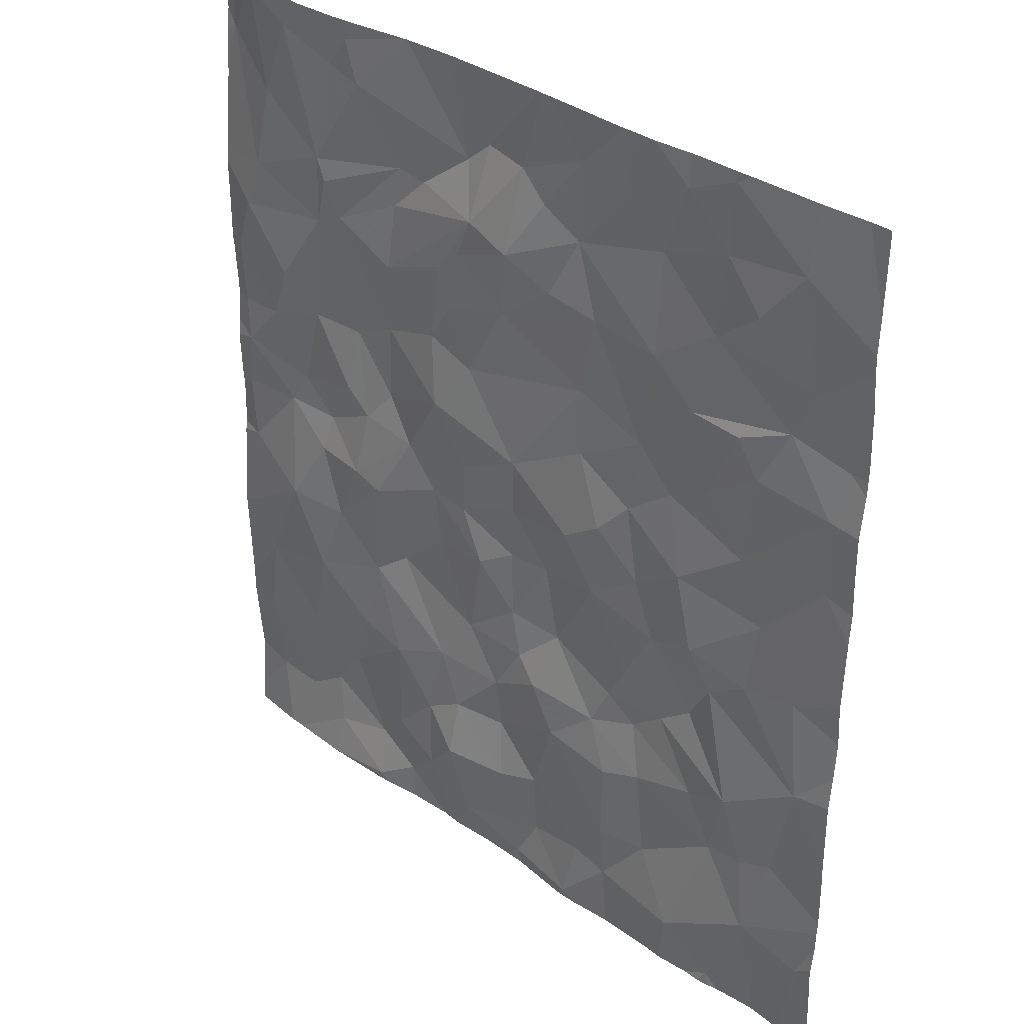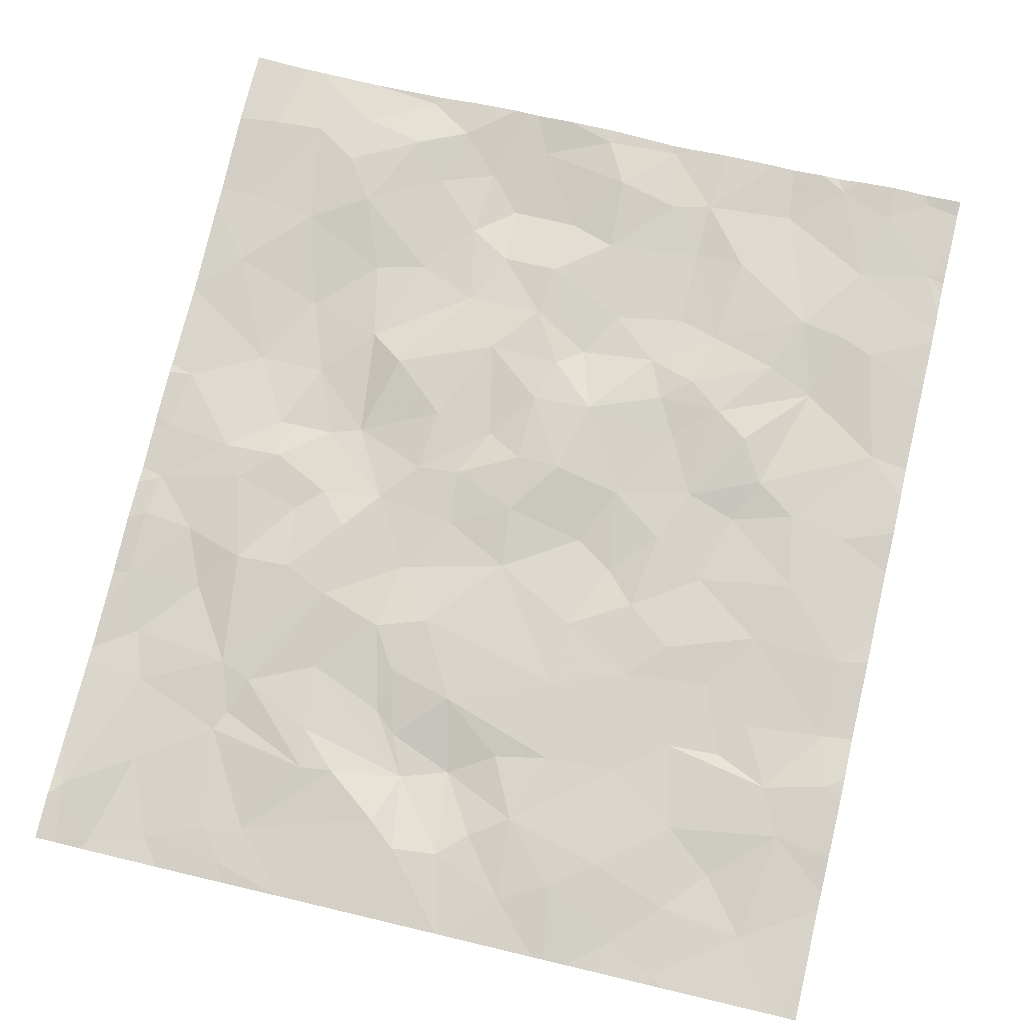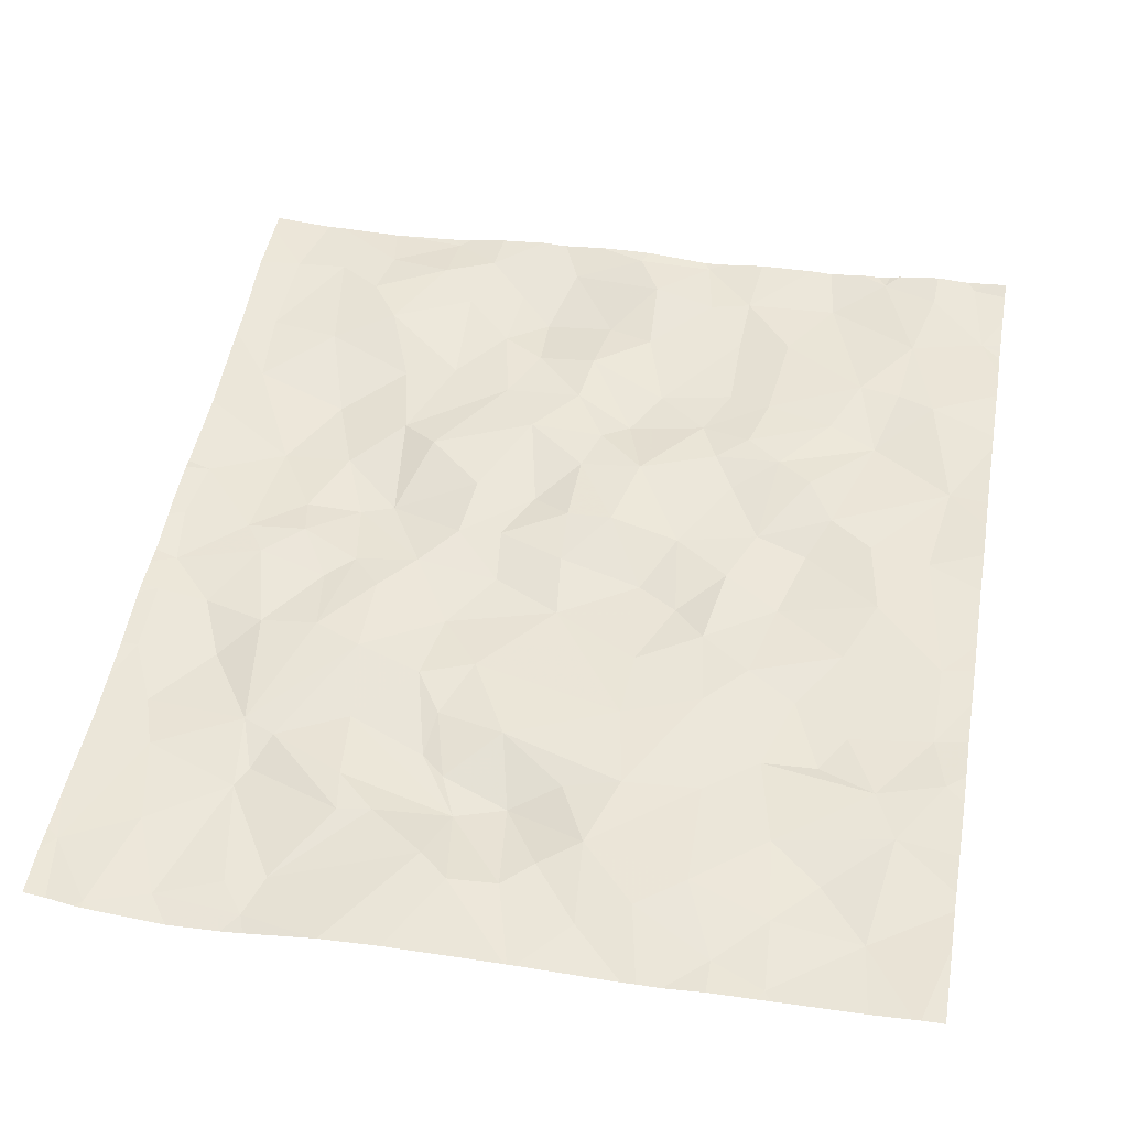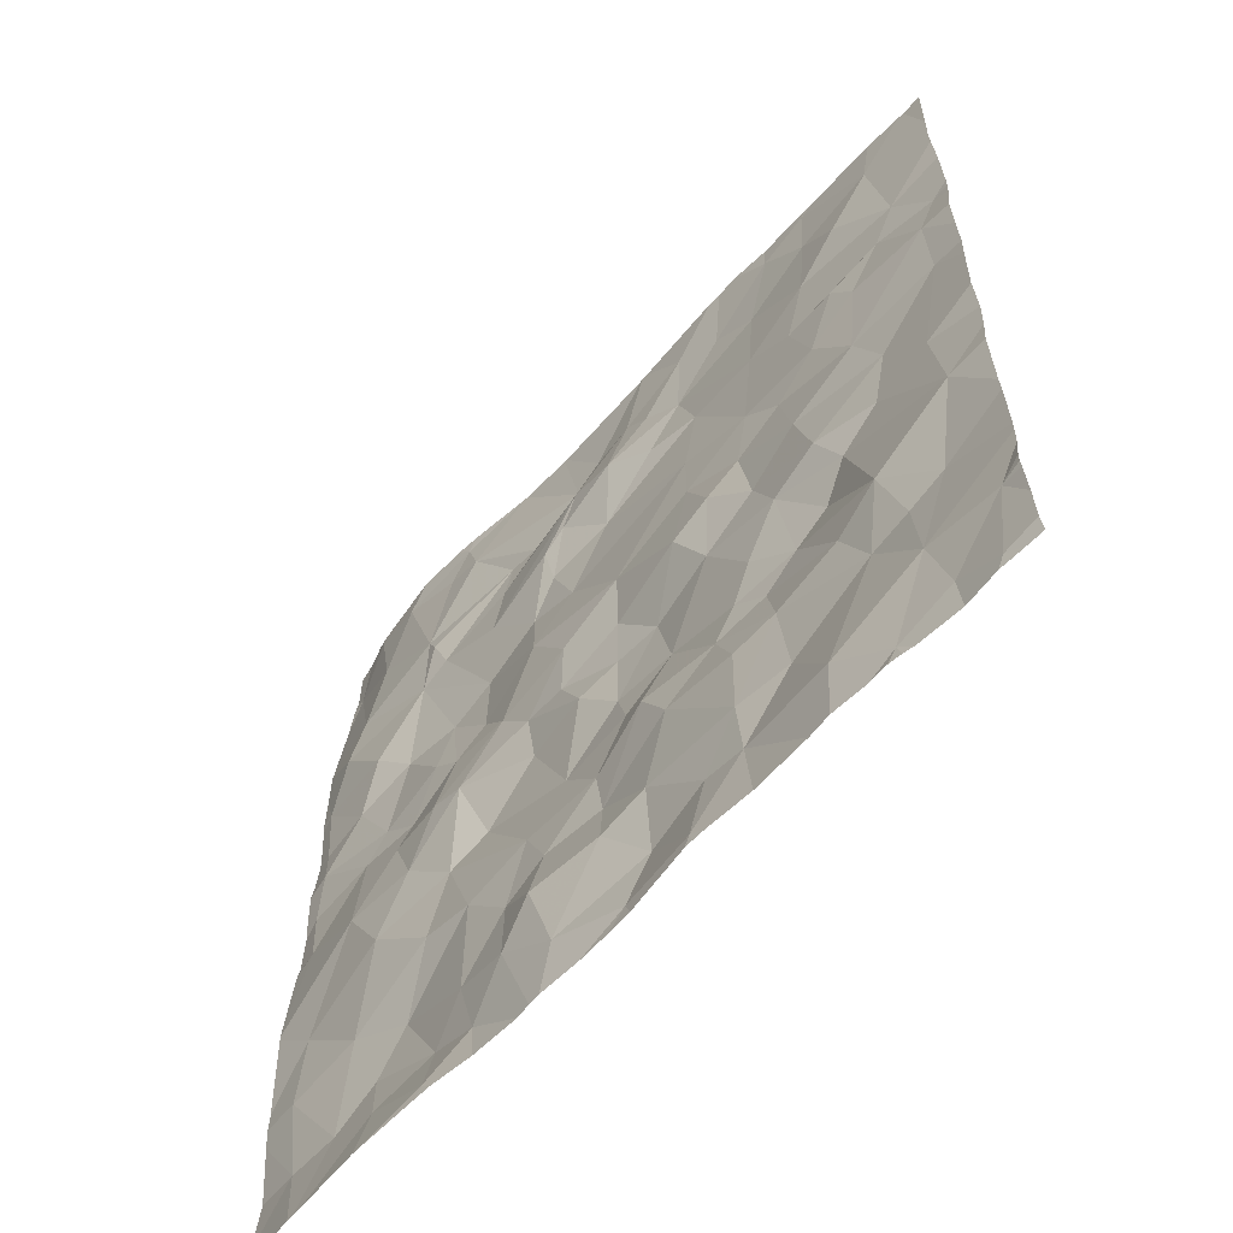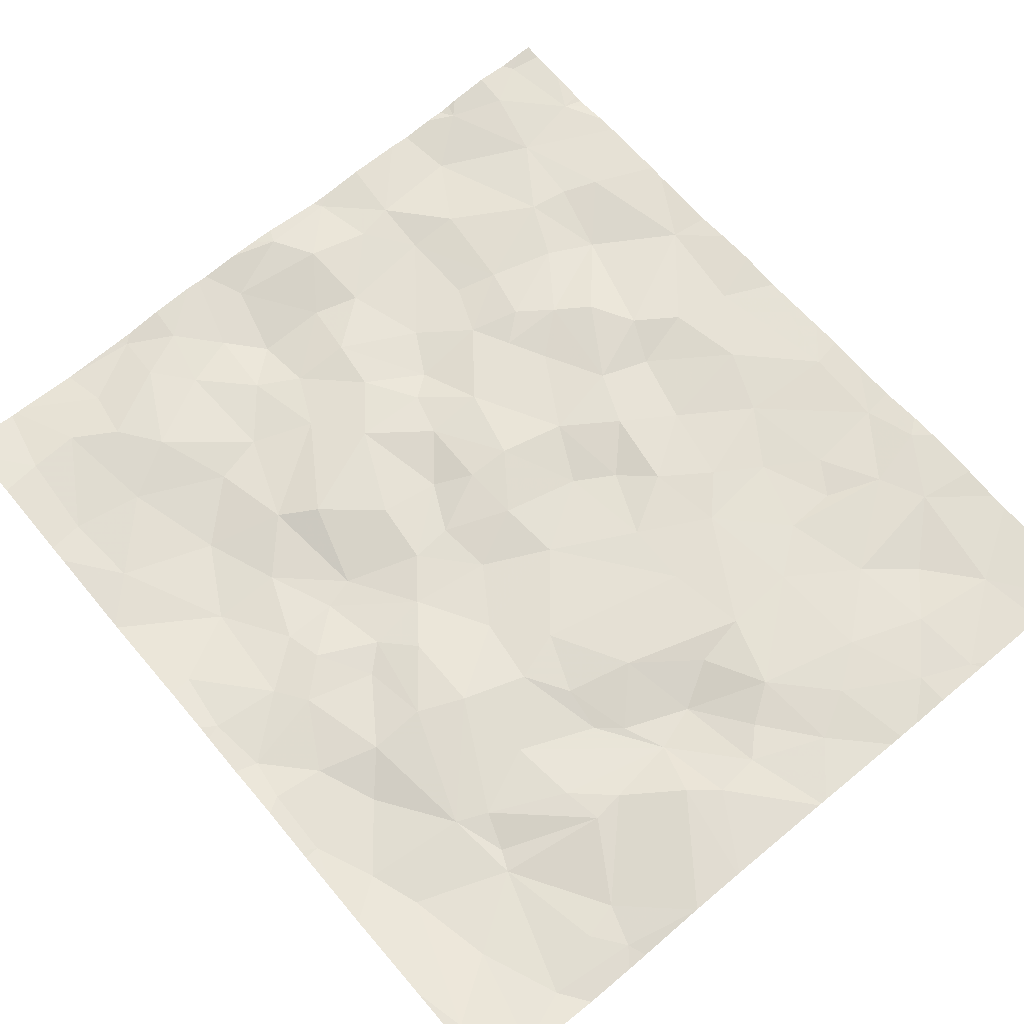
<metadata>
{"format":"obj","ext":"obj","renderer":"f3d","projection":"perspective","resolution":1024,"background":"white","views":[{"elev":34.4,"azim":-134.6,"up":"+Y"},{"elev":77.4,"azim":-166.7,"up":"+Z"},{"elev":50.4,"azim":-170.1,"up":"+Z"},{"elev":-62.3,"azim":-130.0,"up":"+Y"},{"elev":64.7,"azim":140.2,"up":"+Z"}]}
</metadata>
<code>
v -40.25 52.67 -1.56
v -40.48 52.7 -1.542
v -40.48 52.24 -1.537
v -40.48 56.38 -1.483
v -40.36 51.33 -1.552
v -40.48 51.31 -1.557
v -40.48 51.1 -1.545
v -40.48 52.91 -1.521
v -40.48 55.93 -1.496
v -38.21 53.22 -1.541
v -37.96 53.57 -1.582
v -38.46 53.66 -1.642
v -38.89 54.02 -1.566
v -38.7 53.81 -1.618
v -38.51 54.24 -1.582
v -38.5 50.82 -1.653
v -38.81 51.16 -1.61
v -39.45 55.4 -1.535
v -39.03 55.11 -1.551
v -39.04 55.74 -1.511
v -38.32 52.77 -1.551
v -38.2 52.37 -1.644
v -38.03 52.5 -1.601
v -38.95 54.49 -1.549
v -39.34 54.88 -1.555
v -39.48 54.42 -1.556
v -38.21 51.58 -1.637
v -38.8 51.52 -1.629
v -38.57 51.21 -1.614
v -38.47 56.09 -1.557
v -38.43 55.58 -1.537
v -38.2 55.74 -1.576
v -37.28 54.53 -1.61
v -36.95 54.89 -1.649
v -37.42 55.08 -1.664
v -38 53.95 -1.626
v -38.63 53.3 -1.585
v -39.11 53.2 -1.569
v -38.91 52.82 -1.576
v -39.62 51.85 -1.54
v -39.87 51.89 -1.54
v -39.92 51.42 -1.564
v -36.3 51.37 -1.647
v -36.49 51.63 -1.634
v -36.74 51.14 -1.637
v -38.97 53.54 -1.562
v -39.3 53.75 -1.576
v -39.19 54.25 -1.538
v -36.31 52.42 -1.754
v -36.05 52.88 -1.755
v -36.47 52.89 -1.716
v -37.62 51.01 -1.679
v -37.93 51.49 -1.667
v -38.19 51.13 -1.589
v -39.69 50.85 -1.579
v -39.37 51.11 -1.634
v -38.49 54.65 -1.564
v -39.66 54.86 -1.554
v -39.05 52.09 -1.579
v -38.8 52.01 -1.621
v -37.03 55.56 -1.6
v -36.39 55.44 -1.702
v -36.74 56.03 -1.668
v -37.29 51.24 -1.706
v -37.51 51.47 -1.732
v -37.56 55.79 -1.55
v -37.67 55.46 -1.655
v -37.23 55.54 -1.59
v -36.98 52.01 -1.69
v -36.67 52.09 -1.698
v -38.66 52.33 -1.591
v -38.36 52.08 -1.64
v -38.02 55.9 -1.571
v -36.84 53.24 -1.706
v -37.29 53.42 -1.624
v -37.33 53.03 -1.606
v -37.52 51.83 -1.659
v -36.04 54.53 -1.727
v -35.89 54.17 -1.692
v -35.57 54.56 -1.698
v -35.73 54.91 -1.735
v -36.26 54.29 -1.654
v -36.34 54.99 -1.674
v -35.73 52.24 -1.709
v -35.7 51.75 -1.718
v -37.26 51.68 -1.674
v -35.57 53.51 -1.685
v -35.99 53.56 -1.672
v -35.62 53.12 -1.7
v -36.12 53.75 -1.655
v -36.99 55.31 -1.616
v -35.73 51.21 -1.682
v -36.77 50.81 -1.709
v -37.05 51 -1.657
v -35.94 55.75 -1.696
v -36.13 56.22 -1.699
v -36.36 51.05 -1.686
v -36.04 51.2 -1.673
v -36.89 54.41 -1.595
v -36.6 54.28 -1.61
v -35.61 53.87 -1.7
v -36.66 56.28 -1.668
v -40.29 54.59 -1.516
v -39.72 54.06 -1.531
v -39.8 54.64 -1.541
v -39.11 51.53 -1.578
v -40.02 50.98 -1.546
v -40.28 50.82 -1.55
v -37.95 52.78 -1.577
v -40.09 51.98 -1.525
v -40.48 51.79 -1.528
v -40.38 54.91 -1.471
v -39.99 55.01 -1.508
v -40.13 55.3 -1.497
v -38.76 55.94 -1.523
v -39.23 56.2 -1.546
v -40.29 54.09 -1.495
v -39.42 53.3 -1.588
v -38.04 50.85 -1.615
v -39.51 55.9 -1.533
v -39.75 55.64 -1.554
v -39.55 53.02 -1.53
v -37.87 51.85 -1.607
v -37.83 52.17 -1.612
v -40.16 53.28 -1.531
v -39.8 53.2 -1.533
v -39.88 53.67 -1.513
v -37.09 53.67 -1.639
v -37.35 54.1 -1.658
v -37.59 53.74 -1.646
v -37.36 52.17 -1.645
v -38.78 52.59 -1.561
v -39.75 52.33 -1.594
v -39.38 52.75 -1.508
v -39.17 52.6 -1.526
v -37.74 55.94 -1.546
v -36.89 53.93 -1.606
v -37.71 53.08 -1.628
v -37.94 53.21 -1.567
v -37.96 55.37 -1.665
v -39.53 56.34 -1.53
v -40.48 51.58 -1.538
v -40.48 51.42 -1.559
v -37.6 54.43 -1.601
v -37.85 54.91 -1.574
v -38.58 55.14 -1.549
v -40.48 50.86 -1.543
v -40.03 55.98 -1.534
v -40.48 55.69 -1.506
v -38.25 55.2 -1.589
v -36.96 51.37 -1.675
v -39.46 52.21 -1.562
v -36.77 52.57 -1.667
v -36.99 52.73 -1.609
v -36.3 53.31 -1.694
v -36.35 53.55 -1.643
v -36.64 53.3 -1.714
v -35.55 56.02 -1.601
v -35.79 56.35 -1.659
v -36.13 51.84 -1.688
v -36.51 56.09 -1.671
v -35.57 54.14 -1.677
v -36.55 53.87 -1.665
v -36.71 53.72 -1.654
v -35.83 55.23 -1.719
v -37.58 52.49 -1.594
v -37.45 54.8 -1.619
v -36.53 55.08 -1.669
v -37.55 53.39 -1.62
v -37.56 55.21 -1.654
v -36.45 55.31 -1.706
v -40.48 53.16 -1.505
v -40.48 51.36 -1.562
v -38.96 52.44 -1.537
v -40.48 51.71 -1.533
v -40.48 54.57 -1.506
v -40.48 54.83 -1.474
v -40.48 54.93 -1.469
v -40.48 55.01 -1.468
v -40.48 53.43 -1.523
v -40.48 54.3 -1.502
v -40.48 55.36 -1.479
v -40.48 52.15 -1.532
v -40.48 54.06 -1.492
v -40.48 55.58 -1.5
v -40.48 53.87 -1.504
v -35.47 50.89 -1.693
v -35.47 53.94 -1.674
v -35.47 56.32 -1.584
v -35.47 56.11 -1.586
v -35.47 53.83 -1.688
v -35.47 52.49 -1.725
v -35.47 53.15 -1.677
v -35.47 52.57 -1.724
v -35.47 52.52 -1.727
v -35.47 51.65 -1.698
v -35.47 51.25 -1.665
v -35.47 54.52 -1.676
v -35.47 55.95 -1.603
v -35.47 54.13 -1.662
v -35.47 54.84 -1.678
v -35.47 54.57 -1.681
v -35.47 53.54 -1.678
v -35.47 54.2 -1.659
v -35.47 55.69 -1.621
v -35.47 51.78 -1.707
v -35.47 51.9 -1.705
v -35.47 53.09 -1.689
v -35.47 53.45 -1.671
v -35.47 55.1 -1.679
v -35.47 55.2 -1.67
v -35.93 50.76 -1.729
v -36.33 50.76 -1.734
v -38.6 50.76 -1.643
v -38.51 50.76 -1.648
v -39.32 50.76 -1.614
v -39.64 50.76 -1.591
v -35.49 50.76 -1.705
v -37.5 50.76 -1.645
v -37.07 50.76 -1.663
v -36.31 50.76 -1.735
v -38.85 50.76 -1.615
v -40.48 50.76 -1.525
v -35.47 50.76 -1.704
v -39.19 50.76 -1.608
v -37.35 50.76 -1.64
v -40.39 50.76 -1.531
v -39.72 50.76 -1.579
v -38.46 50.76 -1.65
v -38.08 50.76 -1.618
v -35.83 50.76 -1.731
v -37.75 50.76 -1.624
v -39.53 50.76 -1.591
v -37.93 50.76 -1.619
v -37.43 50.76 -1.645
v -35.87 50.76 -1.73
v -36.73 50.76 -1.71
v -36.83 50.76 -1.702
v -40.24 50.76 -1.543
v -40.03 50.76 -1.533
v -39.78 50.76 -1.564
v -39.62 56.4 -1.524
v -40.45 56.4 -1.484
v -36.7 56.4 -1.664
v -37.45 56.4 -1.575
v -35.75 56.4 -1.648
v -36.57 56.4 -1.68
v -38.99 56.4 -1.564
v -38.14 56.4 -1.563
v -37.47 56.4 -1.574
v -38.86 56.4 -1.564
v -37.12 56.4 -1.598
v -35.57 56.4 -1.601
v -35.52 56.4 -1.592
v -37.11 56.4 -1.6
v -40.32 56.4 -1.49
v -39.49 56.4 -1.529
v -40.35 56.4 -1.487
v -35.79 56.4 -1.656
v -38.2 56.4 -1.563
v -37.11 56.4 -1.599
v -40.08 56.4 -1.508
v -35.9 56.4 -1.667
v -36.26 56.4 -1.701
v -35.81 56.4 -1.658
v -39.23 56.4 -1.538
v -35.47 56.4 -1.586
v -40.35 56.4 -1.486
v -38.77 56.4 -1.569
v -40.48 56.4 -1.485
v -35.6 56.4 -1.607
v -38.16 56.4 -1.564
v -39.57 56.4 -1.528
g obj_0
f 1 2 3
f 1 8 2
f 183 1 3
f 172 8 1
f 183 110 1
f 125 172 1
f 133 1 110
f 125 1 126
f 1 133 122
f 1 122 126
f 111 110 183
f 172 125 180
f 41 133 110
f 110 111 42
f 42 41 110
f 180 125 117
f 125 126 127
f 117 125 127
f 134 122 133
f 133 41 40
f 133 135 134
f 40 152 133
f 152 135 133
f 126 118 127
f 118 126 122
f 38 122 134
f 118 122 38
f 111 175 42
f 180 117 186
f 40 41 42
f 5 42 175
f 56 40 42
f 107 42 5
f 55 56 42
f 42 107 55
f 127 104 117
f 186 117 184
f 104 103 117
f 184 117 103
f 118 47 127
f 127 47 104
f 38 134 135
f 40 59 152
f 106 40 56
f 106 59 40
f 135 39 38
f 174 135 152
f 132 39 135
f 135 174 132
f 152 59 174
f 46 47 118
f 118 38 46
f 46 38 37
f 37 38 39
f 175 142 5
f 5 142 143
f 107 5 108
f 173 5 143
f 147 108 5
f 5 173 6
f 147 5 7
f 5 6 7
f 56 55 233
f 106 56 17
f 56 216 17
f 233 216 56
f 241 55 107
f 241 107 240
f 240 107 108
f 233 55 217
f 228 55 241
f 217 55 228
f 103 104 105
f 47 48 104
f 105 104 26
f 26 104 48
f 184 103 181
f 113 103 105
f 181 103 176
f 113 112 103
f 176 103 112
f 46 13 47
f 47 13 48
f 28 59 106
f 59 71 174
f 59 28 60
f 71 59 60
f 28 106 17
f 132 21 39
f 37 39 21
f 132 174 71
f 21 132 71
f 46 14 13
f 46 37 14
f 12 14 37
f 21 10 37
f 12 37 10
f 108 147 223
f 108 227 239
f 240 108 239
f 223 227 108
f 29 28 17
f 17 16 29
f 216 225 17
f 222 17 225
f 214 16 17
f 214 17 222
f 113 105 58
f 58 105 26
f 48 13 24
f 26 48 24
f 25 58 26
f 24 25 26
f 112 113 114
f 58 25 113
f 18 114 113
f 18 113 25
f 176 112 177
f 179 112 114
f 177 112 178
f 178 112 179
f 13 14 15
f 15 24 13
f 28 72 60
f 27 28 29
f 27 72 28
f 71 60 72
f 21 71 22
f 71 72 22
f 109 10 21
f 21 22 23
f 21 23 109
f 14 12 15
f 36 15 12
f 10 11 12
f 36 12 11
f 139 10 109
f 139 11 10
f 54 29 16
f 54 27 29
f 16 215 229
f 119 54 16
f 16 229 119
f 215 16 214
f 24 15 57
f 25 24 19
f 57 146 24
f 24 146 19
f 25 19 18
f 179 114 182
f 121 114 18
f 182 114 185
f 148 114 121
f 149 185 114
f 114 148 149
f 18 120 121
f 18 19 20
f 20 120 18
f 57 15 36
f 72 27 123
f 123 22 72
f 27 54 53
f 27 53 123
f 124 23 22
f 22 123 124
f 109 138 139
f 166 109 23
f 138 109 166
f 166 23 124
f 144 57 36
f 36 11 130
f 36 129 144
f 129 36 130
f 11 139 169
f 130 11 169
f 139 138 169
f 54 119 52
f 52 53 54
f 119 232 52
f 119 234 232
f 229 230 119
f 234 119 230
f 145 146 57
f 144 145 57
f 31 19 146
f 31 20 19
f 146 145 150
f 31 146 150
f 121 120 148
f 148 120 141
f 149 148 256
f 148 262 256
f 262 148 141
f 149 258 9
f 256 258 149
f 116 120 20
f 116 141 120
f 115 20 31
f 20 115 116
f 123 53 77
f 124 123 77
f 52 65 53
f 53 65 77
f 124 131 166
f 124 77 131
f 169 138 75
f 138 166 76
f 76 75 138
f 166 131 154
f 154 76 166
f 129 33 144
f 167 145 144
f 144 33 167
f 128 129 130
f 130 169 75
f 75 128 130
f 33 129 99
f 129 128 137
f 99 129 137
f 52 219 64
f 52 64 65
f 232 219 52
f 145 140 150
f 170 145 167
f 170 140 145
f 150 140 31
f 115 31 30
f 32 31 140
f 30 31 32
f 262 141 242
f 257 141 116
f 242 141 273
f 273 141 257
f 258 268 9
f 243 4 9
f 243 9 268
f 257 116 266
f 248 116 115
f 266 116 248
f 115 30 269
f 248 115 251
f 269 251 115
f 77 65 86
f 86 131 77
f 65 64 86
f 131 153 154
f 86 69 131
f 69 153 131
f 74 75 76
f 74 128 75
f 74 76 154
f 154 153 74
f 33 35 167
f 34 33 99
f 33 34 35
f 35 170 167
f 137 128 164
f 128 74 157
f 128 157 164
f 168 34 99
f 99 137 100
f 168 99 83
f 99 100 83
f 164 100 137
f 219 235 64
f 64 235 94
f 151 64 94
f 64 151 86
f 67 140 170
f 32 140 73
f 73 140 67
f 35 67 170
f 73 30 32
f 269 30 260
f 260 30 73
f 270 4 243
f 151 69 86
f 69 70 153
f 51 74 153
f 153 70 49
f 49 51 153
f 69 151 44
f 69 44 70
f 157 74 51
f 34 67 35
f 91 34 168
f 91 67 34
f 164 157 156
f 164 163 100
f 156 163 164
f 51 155 157
f 156 157 155
f 171 168 83
f 61 91 168
f 168 171 61
f 82 83 100
f 100 163 82
f 83 62 171
f 82 78 83
f 165 62 83
f 83 78 81
f 165 83 81
f 235 226 94
f 151 94 45
f 93 45 94
f 220 94 226
f 238 93 94
f 238 94 220
f 151 45 44
f 73 67 136
f 136 67 66
f 68 67 91
f 66 67 68
f 73 136 249
f 260 73 272
f 249 272 73
f 49 70 160
f 70 44 160
f 49 50 51
f 155 51 50
f 84 49 160
f 84 50 49
f 43 44 45
f 44 43 160
f 61 68 91
f 88 156 155
f 156 90 163
f 156 88 90
f 82 163 90
f 88 155 50
f 62 61 171
f 63 68 61
f 61 62 63
f 79 78 82
f 82 90 79
f 95 62 165
f 63 62 161
f 95 96 62
f 62 96 161
f 78 79 80
f 80 81 78
f 165 158 95
f 158 165 211
f 211 165 81
f 81 80 201
f 211 81 210
f 201 210 81
f 97 45 93
f 45 97 43
f 93 238 237
f 97 93 213
f 213 93 237
f 136 250 249
f 66 245 136
f 245 250 136
f 63 66 68
f 63 261 66
f 245 66 252
f 261 252 66
f 85 84 160
f 160 43 98
f 160 98 85
f 84 192 50
f 89 88 50
f 89 50 195
f 192 195 50
f 84 207 192
f 207 84 85
f 43 97 98
f 90 88 101
f 87 88 89
f 87 101 88
f 79 90 101
f 102 63 161
f 261 63 102
f 80 79 162
f 79 101 162
f 159 95 158
f 96 95 159
f 161 96 102
f 102 96 264
f 264 96 159
f 80 162 204
f 80 198 202
f 204 198 80
f 201 80 202
f 158 205 199
f 158 271 159
f 158 199 190
f 158 190 253
f 211 205 158
f 253 271 158
f 97 212 98
f 213 221 97
f 212 97 221
f 92 85 98
f 85 92 196
f 207 85 206
f 196 206 85
f 98 236 92
f 212 236 98
f 195 194 89
f 208 89 194
f 209 87 89
f 209 89 193
f 193 89 208
f 87 203 101
f 101 188 162
f 203 191 101
f 188 101 191
f 203 87 209
f 261 102 255
f 255 102 244
f 244 102 247
f 264 247 102
f 162 200 204
f 188 200 162
f 271 246 159
f 264 159 263
f 259 159 246
f 263 159 265
f 265 159 259
f 190 189 254
f 254 253 190
f 92 187 197
f 196 92 197
f 236 231 92
f 218 92 231
f 224 187 92
f 224 92 218
f 254 189 267

</code>
